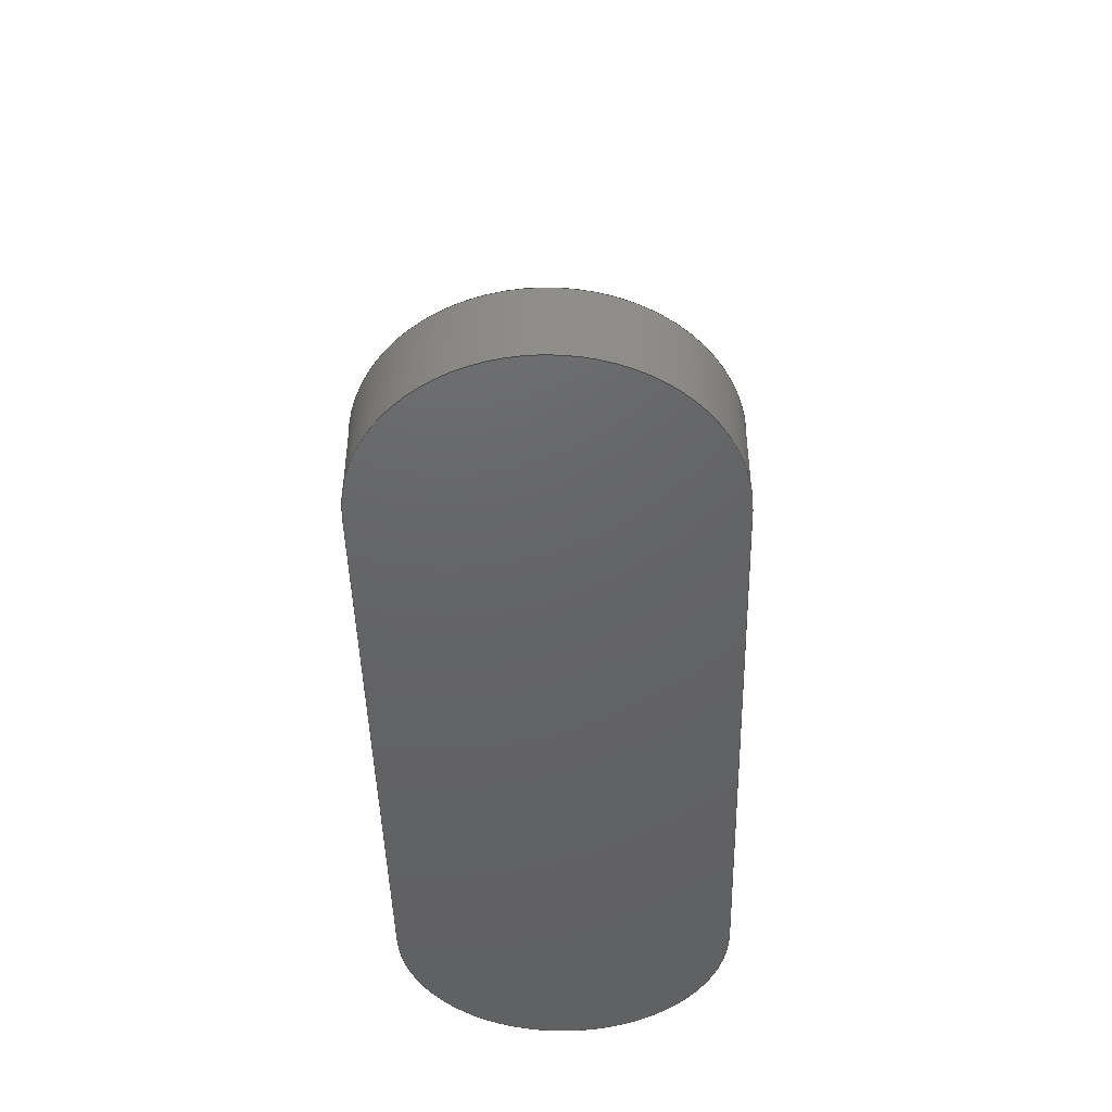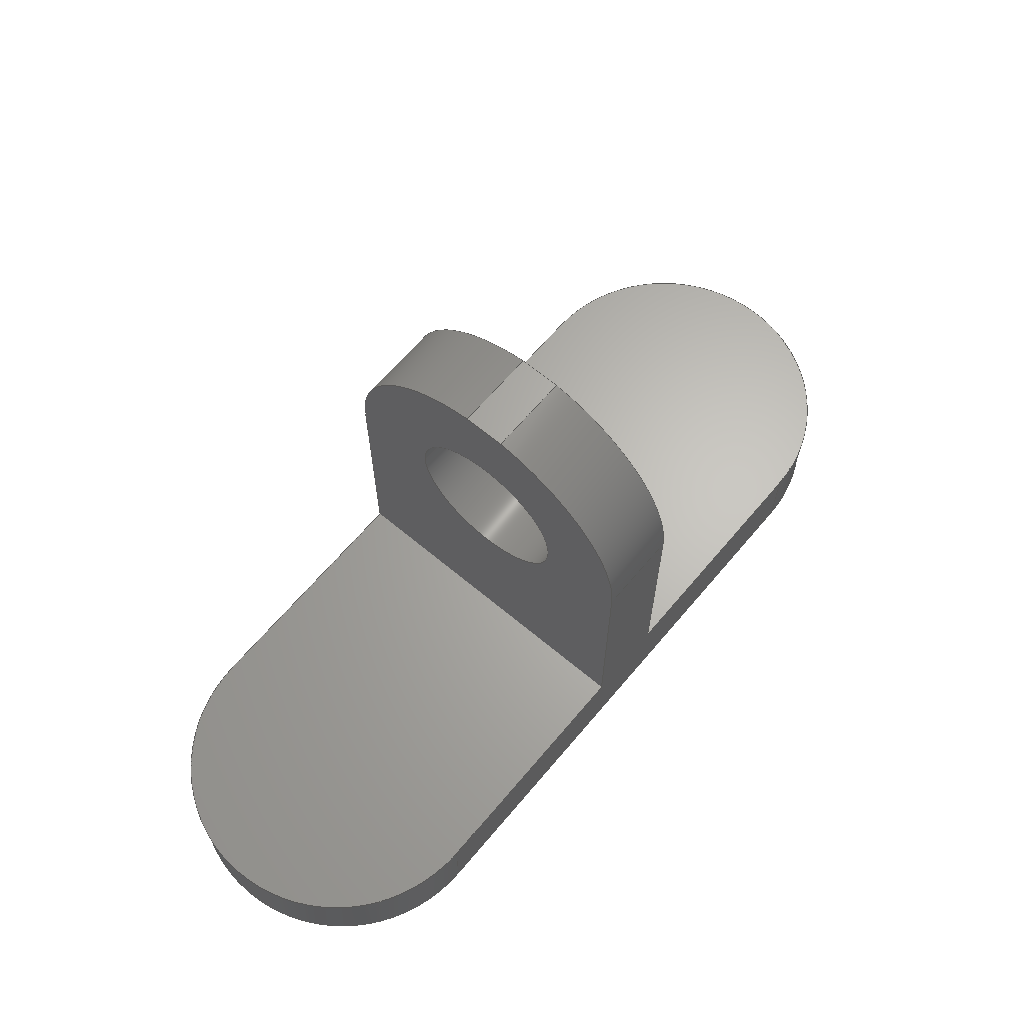
<metadata>
{"format":"step","ext":"step","renderer":"f3d","projection":"perspective","resolution":1024,"background":"white","views":[{"elev":-45.6,"azim":91.4,"up":"+Y"},{"elev":65.0,"azim":130.1,"up":"+Y"}]}
</metadata>
<code>
ISO-10303-21;
DATA;
#1=MECHANICAL_DESIGN_GEOMETRIC_PRESENTATION_REPRESENTATION('',(#4),#419);
#2=SHAPE_REPRESENTATION_RELATIONSHIP('SRR','None',#426,#3);
#3=ADVANCED_BREP_SHAPE_REPRESENTATION('',(#5),#418);
#4=STYLED_ITEM('',(#436),#5);
#5=MANIFOLD_SOLID_BREP('Body1',#239);
#6=FACE_BOUND('',#34,.T.);
#7=FACE_BOUND('',#36,.T.);
#8=PLANE('',#262);
#9=PLANE('',#263);
#10=PLANE('',#264);
#11=PLANE('',#265);
#12=PLANE('',#266);
#13=PLANE('',#269);
#14=PLANE('',#271);
#15=PLANE('',#275);
#16=FACE_OUTER_BOUND('',#29,.T.);
#17=FACE_OUTER_BOUND('',#30,.T.);
#18=FACE_OUTER_BOUND('',#31,.T.);
#19=FACE_OUTER_BOUND('',#32,.T.);
#20=FACE_OUTER_BOUND('',#33,.T.);
#21=FACE_OUTER_BOUND('',#35,.T.);
#22=FACE_OUTER_BOUND('',#37,.T.);
#23=FACE_OUTER_BOUND('',#38,.T.);
#24=FACE_OUTER_BOUND('',#39,.T.);
#25=FACE_OUTER_BOUND('',#40,.T.);
#26=FACE_OUTER_BOUND('',#41,.T.);
#27=FACE_OUTER_BOUND('',#42,.T.);
#28=FACE_OUTER_BOUND('',#43,.T.);
#29=EDGE_LOOP('',(#155,#156,#157,#158));
#30=EDGE_LOOP('',(#159,#160,#161,#162));
#31=EDGE_LOOP('',(#163,#164,#165,#166));
#32=EDGE_LOOP('',(#167,#168,#169,#170,#171,#172,#173,#174));
#33=EDGE_LOOP('',(#175,#176,#177,#178,#179,#180));
#34=EDGE_LOOP('',(#181));
#35=EDGE_LOOP('',(#182,#183,#184,#185,#186,#187));
#36=EDGE_LOOP('',(#188));
#37=EDGE_LOOP('',(#189,#190,#191,#192));
#38=EDGE_LOOP('',(#193,#194,#195,#196));
#39=EDGE_LOOP('',(#197,#198,#199,#200));
#40=EDGE_LOOP('',(#201,#202,#203,#204,#205,#206,#207,#208));
#41=EDGE_LOOP('',(#209,#210,#211,#212));
#42=EDGE_LOOP('',(#213,#214,#215,#216));
#43=EDGE_LOOP('',(#217,#218,#219,#220));
#44=LINE('',#352,#67);
#45=LINE('',#359,#68);
#46=LINE('',#362,#69);
#47=LINE('',#368,#70);
#48=LINE('',#371,#71);
#49=LINE('',#374,#72);
#50=LINE('',#376,#73);
#51=LINE('',#378,#74);
#52=LINE('',#380,#75);
#53=LINE('',#382,#76);
#54=LINE('',#384,#77);
#55=LINE('',#385,#78);
#56=LINE('',#387,#79);
#57=LINE('',#389,#80);
#58=LINE('',#390,#81);
#59=LINE('',#393,#82);
#60=LINE('',#394,#83);
#61=LINE('',#395,#84);
#62=LINE('',#400,#85);
#63=LINE('',#405,#86);
#64=LINE('',#409,#87);
#65=LINE('',#410,#88);
#66=LINE('',#411,#89);
#67=VECTOR('',#282,2.5);
#68=VECTOR('',#289,1);
#69=VECTOR('',#292,1);
#70=VECTOR('',#297,1);
#71=VECTOR('',#300,1);
#72=VECTOR('',#303,1);
#73=VECTOR('',#304,1);
#74=VECTOR('',#305,1);
#75=VECTOR('',#306,1);
#76=VECTOR('',#307,1);
#77=VECTOR('',#308,1);
#78=VECTOR('',#309,1);
#79=VECTOR('',#312,1);
#80=VECTOR('',#313,1);
#81=VECTOR('',#314,1);
#82=VECTOR('',#317,1);
#83=VECTOR('',#318,1);
#84=VECTOR('',#319,1);
#85=VECTOR('',#324,1);
#86=VECTOR('',#331,1);
#87=VECTOR('',#336,1);
#88=VECTOR('',#337,1);
#89=VECTOR('',#338,1);
#90=CIRCLE('',#254,2.5);
#91=CIRCLE('',#255,2.5);
#92=CIRCLE('',#257,5);
#93=CIRCLE('',#258,5);
#94=CIRCLE('',#260,5);
#95=CIRCLE('',#261,5);
#96=CIRCLE('',#267,5);
#97=CIRCLE('',#268,5);
#98=CIRCLE('',#270,5);
#99=CIRCLE('',#273,5);
#100=VERTEX_POINT('',#349);
#101=VERTEX_POINT('',#351);
#102=VERTEX_POINT('',#355);
#103=VERTEX_POINT('',#356);
#104=VERTEX_POINT('',#358);
#105=VERTEX_POINT('',#360);
#106=VERTEX_POINT('',#364);
#107=VERTEX_POINT('',#365);
#108=VERTEX_POINT('',#367);
#109=VERTEX_POINT('',#369);
#110=VERTEX_POINT('',#373);
#111=VERTEX_POINT('',#375);
#112=VERTEX_POINT('',#377);
#113=VERTEX_POINT('',#379);
#114=VERTEX_POINT('',#381);
#115=VERTEX_POINT('',#383);
#116=VERTEX_POINT('',#388);
#117=VERTEX_POINT('',#392);
#118=VERTEX_POINT('',#398);
#119=VERTEX_POINT('',#399);
#120=VERTEX_POINT('',#404);
#121=VERTEX_POINT('',#408);
#122=EDGE_CURVE('',#100,#100,#90,.T.);
#123=EDGE_CURVE('',#100,#101,#44,.T.);
#124=EDGE_CURVE('',#101,#101,#91,.T.);
#125=EDGE_CURVE('',#102,#103,#92,.T.);
#126=EDGE_CURVE('',#102,#104,#45,.T.);
#127=EDGE_CURVE('',#105,#104,#93,.T.);
#128=EDGE_CURVE('',#103,#105,#46,.T.);
#129=EDGE_CURVE('',#106,#107,#94,.T.);
#130=EDGE_CURVE('',#108,#106,#47,.T.);
#131=EDGE_CURVE('',#109,#108,#95,.T.);
#132=EDGE_CURVE('',#107,#109,#48,.T.);
#133=EDGE_CURVE('',#110,#102,#49,.T.);
#134=EDGE_CURVE('',#111,#110,#50,.T.);
#135=EDGE_CURVE('',#112,#111,#51,.T.);
#136=EDGE_CURVE('',#113,#112,#52,.T.);
#137=EDGE_CURVE('',#113,#114,#53,.T.);
#138=EDGE_CURVE('',#115,#114,#54,.T.);
#139=EDGE_CURVE('',#115,#104,#55,.T.);
#140=EDGE_CURVE('',#106,#103,#56,.T.);
#141=EDGE_CURVE('',#116,#107,#57,.T.);
#142=EDGE_CURVE('',#110,#116,#58,.T.);
#143=EDGE_CURVE('',#117,#115,#59,.T.);
#144=EDGE_CURVE('',#117,#109,#60,.T.);
#145=EDGE_CURVE('',#105,#108,#61,.T.);
#146=EDGE_CURVE('',#118,#119,#62,.T.);
#147=EDGE_CURVE('',#113,#119,#96,.T.);
#148=EDGE_CURVE('',#118,#112,#97,.T.);
#149=EDGE_CURVE('',#116,#120,#63,.T.);
#150=EDGE_CURVE('',#120,#111,#98,.T.);
#151=EDGE_CURVE('',#121,#117,#64,.T.);
#152=EDGE_CURVE('',#119,#121,#65,.T.);
#153=EDGE_CURVE('',#118,#120,#66,.T.);
#154=EDGE_CURVE('',#114,#121,#99,.T.);
#155=ORIENTED_EDGE('',*,*,#122,.F.);
#156=ORIENTED_EDGE('',*,*,#123,.T.);
#157=ORIENTED_EDGE('',*,*,#124,.F.);
#158=ORIENTED_EDGE('',*,*,#123,.F.);
#159=ORIENTED_EDGE('',*,*,#125,.F.);
#160=ORIENTED_EDGE('',*,*,#126,.T.);
#161=ORIENTED_EDGE('',*,*,#127,.F.);
#162=ORIENTED_EDGE('',*,*,#128,.F.);
#163=ORIENTED_EDGE('',*,*,#129,.F.);
#164=ORIENTED_EDGE('',*,*,#130,.F.);
#165=ORIENTED_EDGE('',*,*,#131,.F.);
#166=ORIENTED_EDGE('',*,*,#132,.F.);
#167=ORIENTED_EDGE('',*,*,#126,.F.);
#168=ORIENTED_EDGE('',*,*,#133,.F.);
#169=ORIENTED_EDGE('',*,*,#134,.F.);
#170=ORIENTED_EDGE('',*,*,#135,.F.);
#171=ORIENTED_EDGE('',*,*,#136,.F.);
#172=ORIENTED_EDGE('',*,*,#137,.T.);
#173=ORIENTED_EDGE('',*,*,#138,.F.);
#174=ORIENTED_EDGE('',*,*,#139,.T.);
#175=ORIENTED_EDGE('',*,*,#125,.T.);
#176=ORIENTED_EDGE('',*,*,#140,.F.);
#177=ORIENTED_EDGE('',*,*,#129,.T.);
#178=ORIENTED_EDGE('',*,*,#141,.F.);
#179=ORIENTED_EDGE('',*,*,#142,.F.);
#180=ORIENTED_EDGE('',*,*,#133,.T.);
#181=ORIENTED_EDGE('',*,*,#124,.T.);
#182=ORIENTED_EDGE('',*,*,#127,.T.);
#183=ORIENTED_EDGE('',*,*,#139,.F.);
#184=ORIENTED_EDGE('',*,*,#143,.F.);
#185=ORIENTED_EDGE('',*,*,#144,.T.);
#186=ORIENTED_EDGE('',*,*,#131,.T.);
#187=ORIENTED_EDGE('',*,*,#145,.F.);
#188=ORIENTED_EDGE('',*,*,#122,.T.);
#189=ORIENTED_EDGE('',*,*,#128,.T.);
#190=ORIENTED_EDGE('',*,*,#145,.T.);
#191=ORIENTED_EDGE('',*,*,#130,.T.);
#192=ORIENTED_EDGE('',*,*,#140,.T.);
#193=ORIENTED_EDGE('',*,*,#146,.T.);
#194=ORIENTED_EDGE('',*,*,#147,.F.);
#195=ORIENTED_EDGE('',*,*,#136,.T.);
#196=ORIENTED_EDGE('',*,*,#148,.F.);
#197=ORIENTED_EDGE('',*,*,#142,.T.);
#198=ORIENTED_EDGE('',*,*,#149,.T.);
#199=ORIENTED_EDGE('',*,*,#150,.T.);
#200=ORIENTED_EDGE('',*,*,#134,.T.);
#201=ORIENTED_EDGE('',*,*,#132,.T.);
#202=ORIENTED_EDGE('',*,*,#144,.F.);
#203=ORIENTED_EDGE('',*,*,#151,.F.);
#204=ORIENTED_EDGE('',*,*,#152,.F.);
#205=ORIENTED_EDGE('',*,*,#146,.F.);
#206=ORIENTED_EDGE('',*,*,#153,.T.);
#207=ORIENTED_EDGE('',*,*,#149,.F.);
#208=ORIENTED_EDGE('',*,*,#141,.T.);
#209=ORIENTED_EDGE('',*,*,#147,.T.);
#210=ORIENTED_EDGE('',*,*,#152,.T.);
#211=ORIENTED_EDGE('',*,*,#154,.F.);
#212=ORIENTED_EDGE('',*,*,#137,.F.);
#213=ORIENTED_EDGE('',*,*,#148,.T.);
#214=ORIENTED_EDGE('',*,*,#135,.T.);
#215=ORIENTED_EDGE('',*,*,#150,.F.);
#216=ORIENTED_EDGE('',*,*,#153,.F.);
#217=ORIENTED_EDGE('',*,*,#143,.T.);
#218=ORIENTED_EDGE('',*,*,#138,.T.);
#219=ORIENTED_EDGE('',*,*,#154,.T.);
#220=ORIENTED_EDGE('',*,*,#151,.T.);
#221=CYLINDRICAL_SURFACE('',#253,2.5);
#222=CYLINDRICAL_SURFACE('',#256,5);
#223=CYLINDRICAL_SURFACE('',#259,5);
#224=CYLINDRICAL_SURFACE('',#272,5);
#225=CYLINDRICAL_SURFACE('',#274,5);
#226=ADVANCED_FACE('',(#16),#221,.F.);
#227=ADVANCED_FACE('',(#17),#222,.T.);
#228=ADVANCED_FACE('',(#18),#223,.T.);
#229=ADVANCED_FACE('',(#19),#8,.T.);
#230=ADVANCED_FACE('',(#20,#6),#9,.T.);
#231=ADVANCED_FACE('',(#21,#7),#10,.T.);
#232=ADVANCED_FACE('',(#22),#11,.T.);
#233=ADVANCED_FACE('',(#23),#12,.F.);
#234=ADVANCED_FACE('',(#24),#13,.T.);
#235=ADVANCED_FACE('',(#25),#14,.T.);
#236=ADVANCED_FACE('',(#26),#224,.T.);
#237=ADVANCED_FACE('',(#27),#225,.T.);
#238=ADVANCED_FACE('',(#28),#15,.T.);
#239=CLOSED_SHELL('',(#226,#227,#228,#229,#230,#231,#232,#233,#234,#235,
#236,#237,#238));
#240=DERIVED_UNIT_ELEMENT(#242,1);
#241=DERIVED_UNIT_ELEMENT(#421,3);
#242=(
MASS_UNIT()
NAMED_UNIT(*)
SI_UNIT(.KILO.,.GRAM.)
);
#243=DERIVED_UNIT((#240,#241));
#244=MEASURE_REPRESENTATION_ITEM('density measure',
POSITIVE_RATIO_MEASURE(7850),#243);
#245=PROPERTY_DEFINITION_REPRESENTATION(#250,#247);
#246=PROPERTY_DEFINITION_REPRESENTATION(#251,#248);
#247=REPRESENTATION('material name',(#249),#418);
#248=REPRESENTATION('density',(#244),#418);
#249=DESCRIPTIVE_REPRESENTATION_ITEM('Steel','Steel');
#250=PROPERTY_DEFINITION('material property','material name',#428);
#251=PROPERTY_DEFINITION('material property','density of part',#428);
#252=AXIS2_PLACEMENT_3D('placement',#347,#276,#277);
#253=AXIS2_PLACEMENT_3D('',#348,#278,#279);
#254=AXIS2_PLACEMENT_3D('',#350,#280,#281);
#255=AXIS2_PLACEMENT_3D('',#353,#283,#284);
#256=AXIS2_PLACEMENT_3D('',#354,#285,#286);
#257=AXIS2_PLACEMENT_3D('',#357,#287,#288);
#258=AXIS2_PLACEMENT_3D('',#361,#290,#291);
#259=AXIS2_PLACEMENT_3D('',#363,#293,#294);
#260=AXIS2_PLACEMENT_3D('',#366,#295,#296);
#261=AXIS2_PLACEMENT_3D('',#370,#298,#299);
#262=AXIS2_PLACEMENT_3D('',#372,#301,#302);
#263=AXIS2_PLACEMENT_3D('',#386,#310,#311);
#264=AXIS2_PLACEMENT_3D('',#391,#315,#316);
#265=AXIS2_PLACEMENT_3D('',#396,#320,#321);
#266=AXIS2_PLACEMENT_3D('',#397,#322,#323);
#267=AXIS2_PLACEMENT_3D('',#401,#325,#326);
#268=AXIS2_PLACEMENT_3D('',#402,#327,#328);
#269=AXIS2_PLACEMENT_3D('',#403,#329,#330);
#270=AXIS2_PLACEMENT_3D('',#406,#332,#333);
#271=AXIS2_PLACEMENT_3D('',#407,#334,#335);
#272=AXIS2_PLACEMENT_3D('',#412,#339,#340);
#273=AXIS2_PLACEMENT_3D('',#413,#341,#342);
#274=AXIS2_PLACEMENT_3D('',#414,#343,#344);
#275=AXIS2_PLACEMENT_3D('',#415,#345,#346);
#276=DIRECTION('axis',(0,0,1));
#277=DIRECTION('refdir',(1,0,0));
#278=DIRECTION('center_axis',(-1,0,0));
#279=DIRECTION('ref_axis',(0,0,-1));
#280=DIRECTION('center_axis',(-1,0,0));
#281=DIRECTION('ref_axis',(0,0,-1));
#282=DIRECTION('',(-1,0,0));
#283=DIRECTION('center_axis',(1,0,0));
#284=DIRECTION('ref_axis',(0,0,-1));
#285=DIRECTION('center_axis',(-1,0,0));
#286=DIRECTION('ref_axis',(0,0,-1));
#287=DIRECTION('center_axis',(-1,0,0));
#288=DIRECTION('ref_axis',(0,0,-1));
#289=DIRECTION('',(1,0,0));
#290=DIRECTION('center_axis',(1,0,0));
#291=DIRECTION('ref_axis',(0,0,-1));
#292=DIRECTION('',(1,0,0));
#293=DIRECTION('center_axis',(-1,0,0));
#294=DIRECTION('ref_axis',(0,0,-1));
#295=DIRECTION('center_axis',(-1,0,0));
#296=DIRECTION('ref_axis',(0,0,-1));
#297=DIRECTION('',(-1,0,0));
#298=DIRECTION('center_axis',(1,0,0));
#299=DIRECTION('ref_axis',(0,0,-1));
#300=DIRECTION('',(1,0,0));
#301=DIRECTION('center_axis',(5.075e-17,0,1));
#302=DIRECTION('ref_axis',(1,0,-5.075e-17));
#303=DIRECTION('',(0,1,0));
#304=DIRECTION('',(1,0,-5.075e-17));
#305=DIRECTION('',(0,1,0));
#306=DIRECTION('',(-1,0,5.075e-17));
#307=DIRECTION('',(0,1,0));
#308=DIRECTION('',(1,0,-5.075e-17));
#309=DIRECTION('',(0,1,0));
#310=DIRECTION('center_axis',(-1,0,0));
#311=DIRECTION('ref_axis',(0,0,1));
#312=DIRECTION('',(0,0,1));
#313=DIRECTION('',(0,1,0));
#314=DIRECTION('',(0,0,-1));
#315=DIRECTION('center_axis',(1,0,0));
#316=DIRECTION('ref_axis',(0,0,-1));
#317=DIRECTION('',(0,0,1));
#318=DIRECTION('',(0,1,0));
#319=DIRECTION('',(0,0,-1));
#320=DIRECTION('center_axis',(0,1,0));
#321=DIRECTION('ref_axis',(0,0,1));
#322=DIRECTION('center_axis',(0,1,0));
#323=DIRECTION('ref_axis',(1,0,0));
#324=DIRECTION('',(1,0,-5.075e-17));
#325=DIRECTION('center_axis',(0,1,0));
#326=DIRECTION('ref_axis',(0,0,1));
#327=DIRECTION('center_axis',(0,1,0));
#328=DIRECTION('ref_axis',(0,0,-1));
#329=DIRECTION('center_axis',(0,1,0));
#330=DIRECTION('ref_axis',(1,0,0));
#331=DIRECTION('',(-1,0,5.075e-17));
#332=DIRECTION('center_axis',(0,1,0));
#333=DIRECTION('ref_axis',(0,0,-1));
#334=DIRECTION('center_axis',(-5.075e-17,0,-1));
#335=DIRECTION('ref_axis',(-1,0,5.075e-17));
#336=DIRECTION('',(-1,0,5.075e-17));
#337=DIRECTION('',(0,1,0));
#338=DIRECTION('',(0,1,0));
#339=DIRECTION('center_axis',(0,1,0));
#340=DIRECTION('ref_axis',(0,0,1));
#341=DIRECTION('center_axis',(0,1,0));
#342=DIRECTION('ref_axis',(0,0,1));
#343=DIRECTION('center_axis',(0,1,0));
#344=DIRECTION('ref_axis',(0,0,-1));
#345=DIRECTION('center_axis',(0,1,0));
#346=DIRECTION('ref_axis',(1,0,0));
#347=CARTESIAN_POINT('',(0,0,0));
#348=CARTESIAN_POINT('Origin',(1.25,10,0));
#349=CARTESIAN_POINT('',(1.25,10,2.5));
#350=CARTESIAN_POINT('Origin',(1.25,10,0));
#351=CARTESIAN_POINT('',(-1.25,10,2.5));
#352=CARTESIAN_POINT('',(1.25,10,2.5));
#353=CARTESIAN_POINT('Origin',(-1.25,10,0));
#354=CARTESIAN_POINT('Origin',(1.25,10.04,0));
#355=CARTESIAN_POINT('',(-1.25,10.04,5));
#356=CARTESIAN_POINT('',(-1.25,15,0.6253));
#357=CARTESIAN_POINT('Origin',(-1.25,10.04,0));
#358=CARTESIAN_POINT('',(1.25,10.04,5));
#359=CARTESIAN_POINT('',(1.25,10.04,5));
#360=CARTESIAN_POINT('',(1.25,15,0.6253));
#361=CARTESIAN_POINT('Origin',(1.25,10.04,0));
#362=CARTESIAN_POINT('',(1.25,15,0.6253));
#363=CARTESIAN_POINT('Origin',(1.25,10.04,0));
#364=CARTESIAN_POINT('',(-1.25,15,-0.6253));
#365=CARTESIAN_POINT('',(-1.25,10.04,-5));
#366=CARTESIAN_POINT('Origin',(-1.25,10.04,0));
#367=CARTESIAN_POINT('',(1.25,15,-0.6253));
#368=CARTESIAN_POINT('',(1.25,15,-0.6253));
#369=CARTESIAN_POINT('',(1.25,10.04,-5));
#370=CARTESIAN_POINT('Origin',(1.25,10.04,0));
#371=CARTESIAN_POINT('',(1.25,10.04,-5));
#372=CARTESIAN_POINT('Origin',(-8.75,0,5));
#373=CARTESIAN_POINT('',(-1.25,2.5,5));
#374=CARTESIAN_POINT('',(-1.25,0,5));
#375=CARTESIAN_POINT('',(-8.75,2.5,5));
#376=CARTESIAN_POINT('',(8.75,2.5,5));
#377=CARTESIAN_POINT('',(-8.75,0,5));
#378=CARTESIAN_POINT('',(-8.75,0,5));
#379=CARTESIAN_POINT('',(8.75,0,5));
#380=CARTESIAN_POINT('',(8.75,0,5));
#381=CARTESIAN_POINT('',(8.75,2.5,5));
#382=CARTESIAN_POINT('',(8.75,0,5));
#383=CARTESIAN_POINT('',(1.25,2.5,5));
#384=CARTESIAN_POINT('',(8.75,2.5,5));
#385=CARTESIAN_POINT('',(1.25,0,5));
#386=CARTESIAN_POINT('Origin',(-1.25,0,-5));
#387=CARTESIAN_POINT('',(-1.25,15,5));
#388=CARTESIAN_POINT('',(-1.25,2.5,-5));
#389=CARTESIAN_POINT('',(-1.25,0,-5));
#390=CARTESIAN_POINT('',(-1.25,2.5,-2.5));
#391=CARTESIAN_POINT('Origin',(1.25,0,5));
#392=CARTESIAN_POINT('',(1.25,2.5,-5));
#393=CARTESIAN_POINT('',(1.25,2.5,2.5));
#394=CARTESIAN_POINT('',(1.25,0,-5));
#395=CARTESIAN_POINT('',(1.25,15,-5));
#396=CARTESIAN_POINT('Origin',(-2.22e-16,15,0));
#397=CARTESIAN_POINT('Origin',(-1.776e-15,0,0));
#398=CARTESIAN_POINT('',(-8.75,0,-5));
#399=CARTESIAN_POINT('',(8.75,0,-5));
#400=CARTESIAN_POINT('',(-8.75,0,-5));
#401=CARTESIAN_POINT('Origin',(8.75,0,-3.331e-16));
#402=CARTESIAN_POINT('Origin',(-8.75,0,4.441e-16));
#403=CARTESIAN_POINT('Origin',(-1.776e-15,2.5,0));
#404=CARTESIAN_POINT('',(-8.75,2.5,-5));
#405=CARTESIAN_POINT('',(-8.75,2.5,-5));
#406=CARTESIAN_POINT('Origin',(-8.75,2.5,4.441e-16));
#407=CARTESIAN_POINT('Origin',(8.75,0,-5));
#408=CARTESIAN_POINT('',(8.75,2.5,-5));
#409=CARTESIAN_POINT('',(-8.75,2.5,-5));
#410=CARTESIAN_POINT('',(8.75,0,-5));
#411=CARTESIAN_POINT('',(-8.75,0,-5));
#412=CARTESIAN_POINT('Origin',(8.75,0,-3.331e-16));
#413=CARTESIAN_POINT('Origin',(8.75,2.5,-3.331e-16));
#414=CARTESIAN_POINT('Origin',(-8.75,0,4.441e-16));
#415=CARTESIAN_POINT('Origin',(-1.776e-15,2.5,0));
#416=UNCERTAINTY_MEASURE_WITH_UNIT(LENGTH_MEASURE(0.001),#420,
'DISTANCE_ACCURACY_VALUE',
'Maximum model space distance between geometric entities at asserted c
onnectivities');
#417=UNCERTAINTY_MEASURE_WITH_UNIT(LENGTH_MEASURE(0.001),#420,
'DISTANCE_ACCURACY_VALUE',
'Maximum model space distance between geometric entities at asserted c
onnectivities');
#418=(
GEOMETRIC_REPRESENTATION_CONTEXT(3)
GLOBAL_UNCERTAINTY_ASSIGNED_CONTEXT((#416))
GLOBAL_UNIT_ASSIGNED_CONTEXT((#420,#422,#423))
REPRESENTATION_CONTEXT('','3D')
);
#419=(
GEOMETRIC_REPRESENTATION_CONTEXT(3)
GLOBAL_UNCERTAINTY_ASSIGNED_CONTEXT((#417))
GLOBAL_UNIT_ASSIGNED_CONTEXT((#420,#422,#423))
REPRESENTATION_CONTEXT('','3D')
);
#420=(
LENGTH_UNIT()
NAMED_UNIT(*)
SI_UNIT(.CENTI.,.METRE.)
);
#421=(
LENGTH_UNIT()
NAMED_UNIT(*)
SI_UNIT($,.METRE.)
);
#422=(
NAMED_UNIT(*)
PLANE_ANGLE_UNIT()
SI_UNIT($,.RADIAN.)
);
#423=(
NAMED_UNIT(*)
SI_UNIT($,.STERADIAN.)
SOLID_ANGLE_UNIT()
);
#424=SHAPE_DEFINITION_REPRESENTATION(#425,#426);
#425=PRODUCT_DEFINITION_SHAPE('',$,#428);
#426=SHAPE_REPRESENTATION('',(#252),#418);
#427=PRODUCT_DEFINITION_CONTEXT('part definition',#432,'design');
#428=PRODUCT_DEFINITION('Untitled','Untitled',#429,#427);
#429=PRODUCT_DEFINITION_FORMATION('',$,#434);
#430=PRODUCT_RELATED_PRODUCT_CATEGORY('Untitled','Untitled',(#434));
#431=APPLICATION_PROTOCOL_DEFINITION('international standard',
'automotive_design',2009,#432);
#432=APPLICATION_CONTEXT(
'Core Data for Automotive Mechanical Design Process');
#433=PRODUCT_CONTEXT('part definition',#432,'mechanical');
#434=PRODUCT('Untitled','Untitled',$,(#433));
#435=PRESENTATION_STYLE_ASSIGNMENT((#437));
#436=PRESENTATION_STYLE_ASSIGNMENT((#438));
#437=SURFACE_STYLE_USAGE(.BOTH.,#439);
#438=SURFACE_STYLE_USAGE(.BOTH.,#440);
#439=SURFACE_SIDE_STYLE('',(#441));
#440=SURFACE_SIDE_STYLE('',(#442));
#441=SURFACE_STYLE_FILL_AREA(#443);
#442=SURFACE_STYLE_FILL_AREA(#444);
#443=FILL_AREA_STYLE('Steel - Satin',(#445));
#444=FILL_AREA_STYLE('Iron - Polished',(#446));
#445=FILL_AREA_STYLE_COLOUR('Steel - Satin',#447);
#446=FILL_AREA_STYLE_COLOUR('Iron - Polished',#448);
#447=COLOUR_RGB('Steel - Satin',0.6275,0.6275,0.6275);
#448=COLOUR_RGB('Iron - Polished',0.749,0.7412,0.7333);
ENDSEC;
END-ISO-10303-21;

</code>
